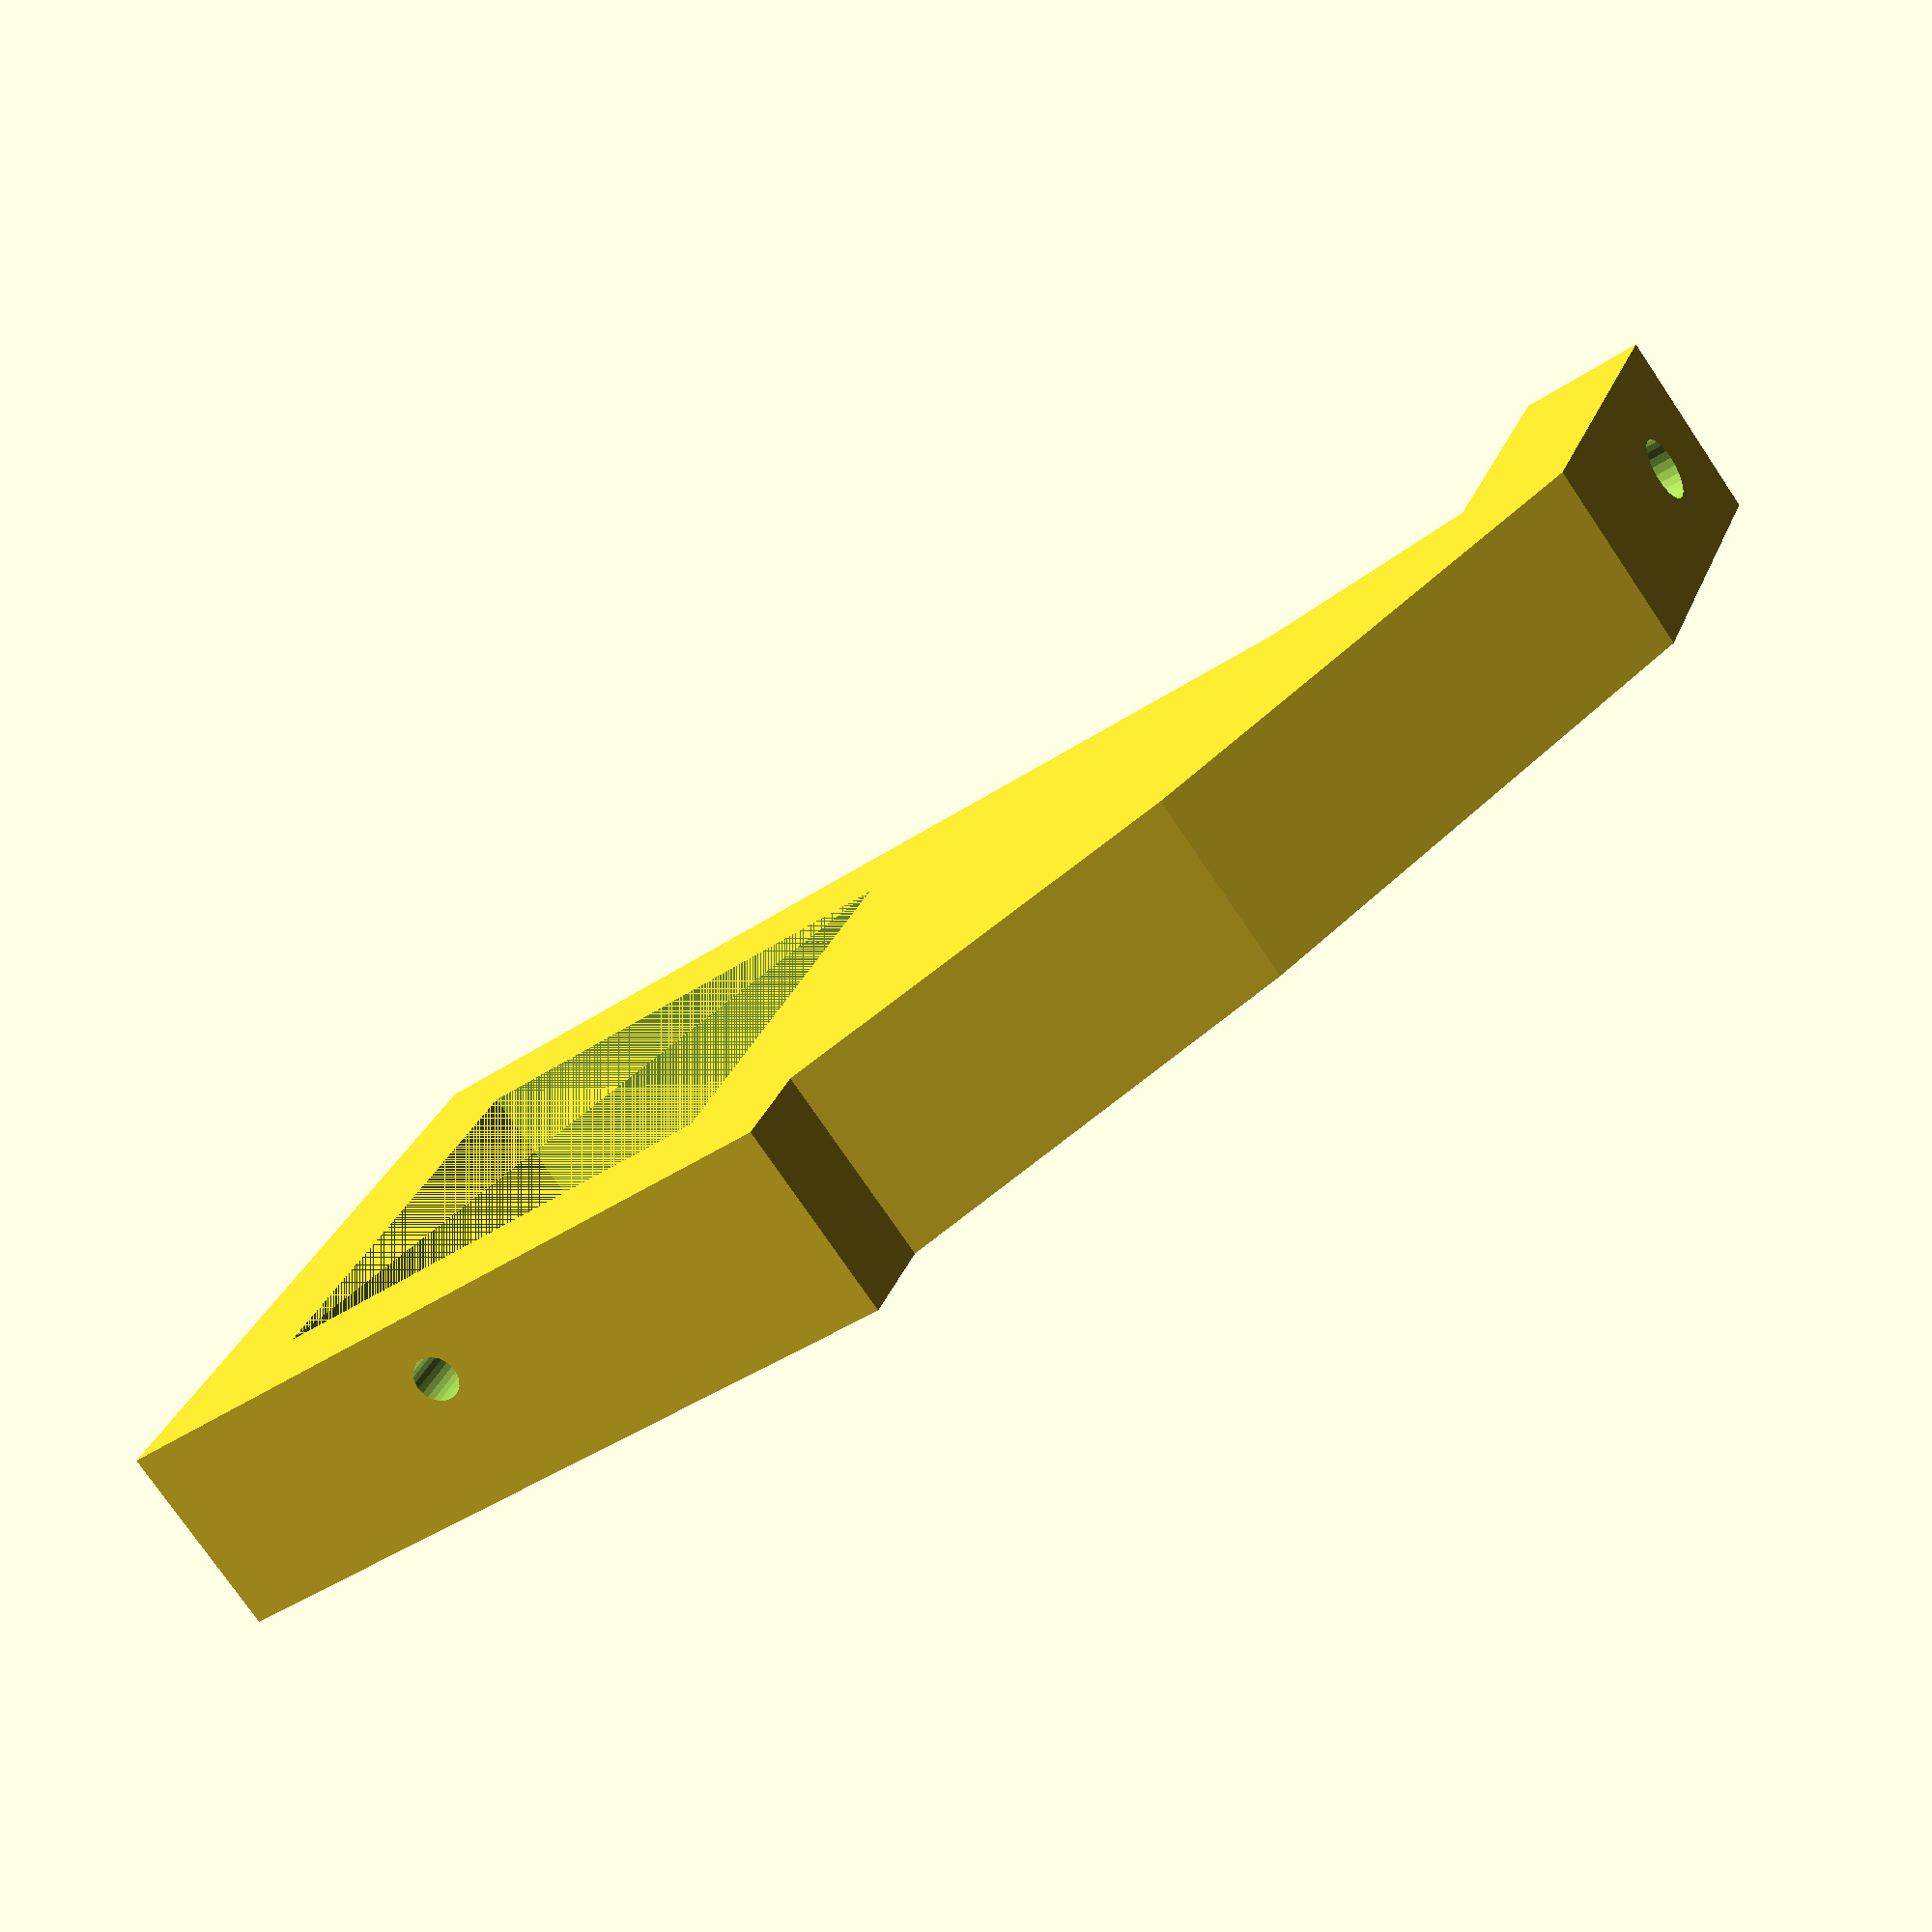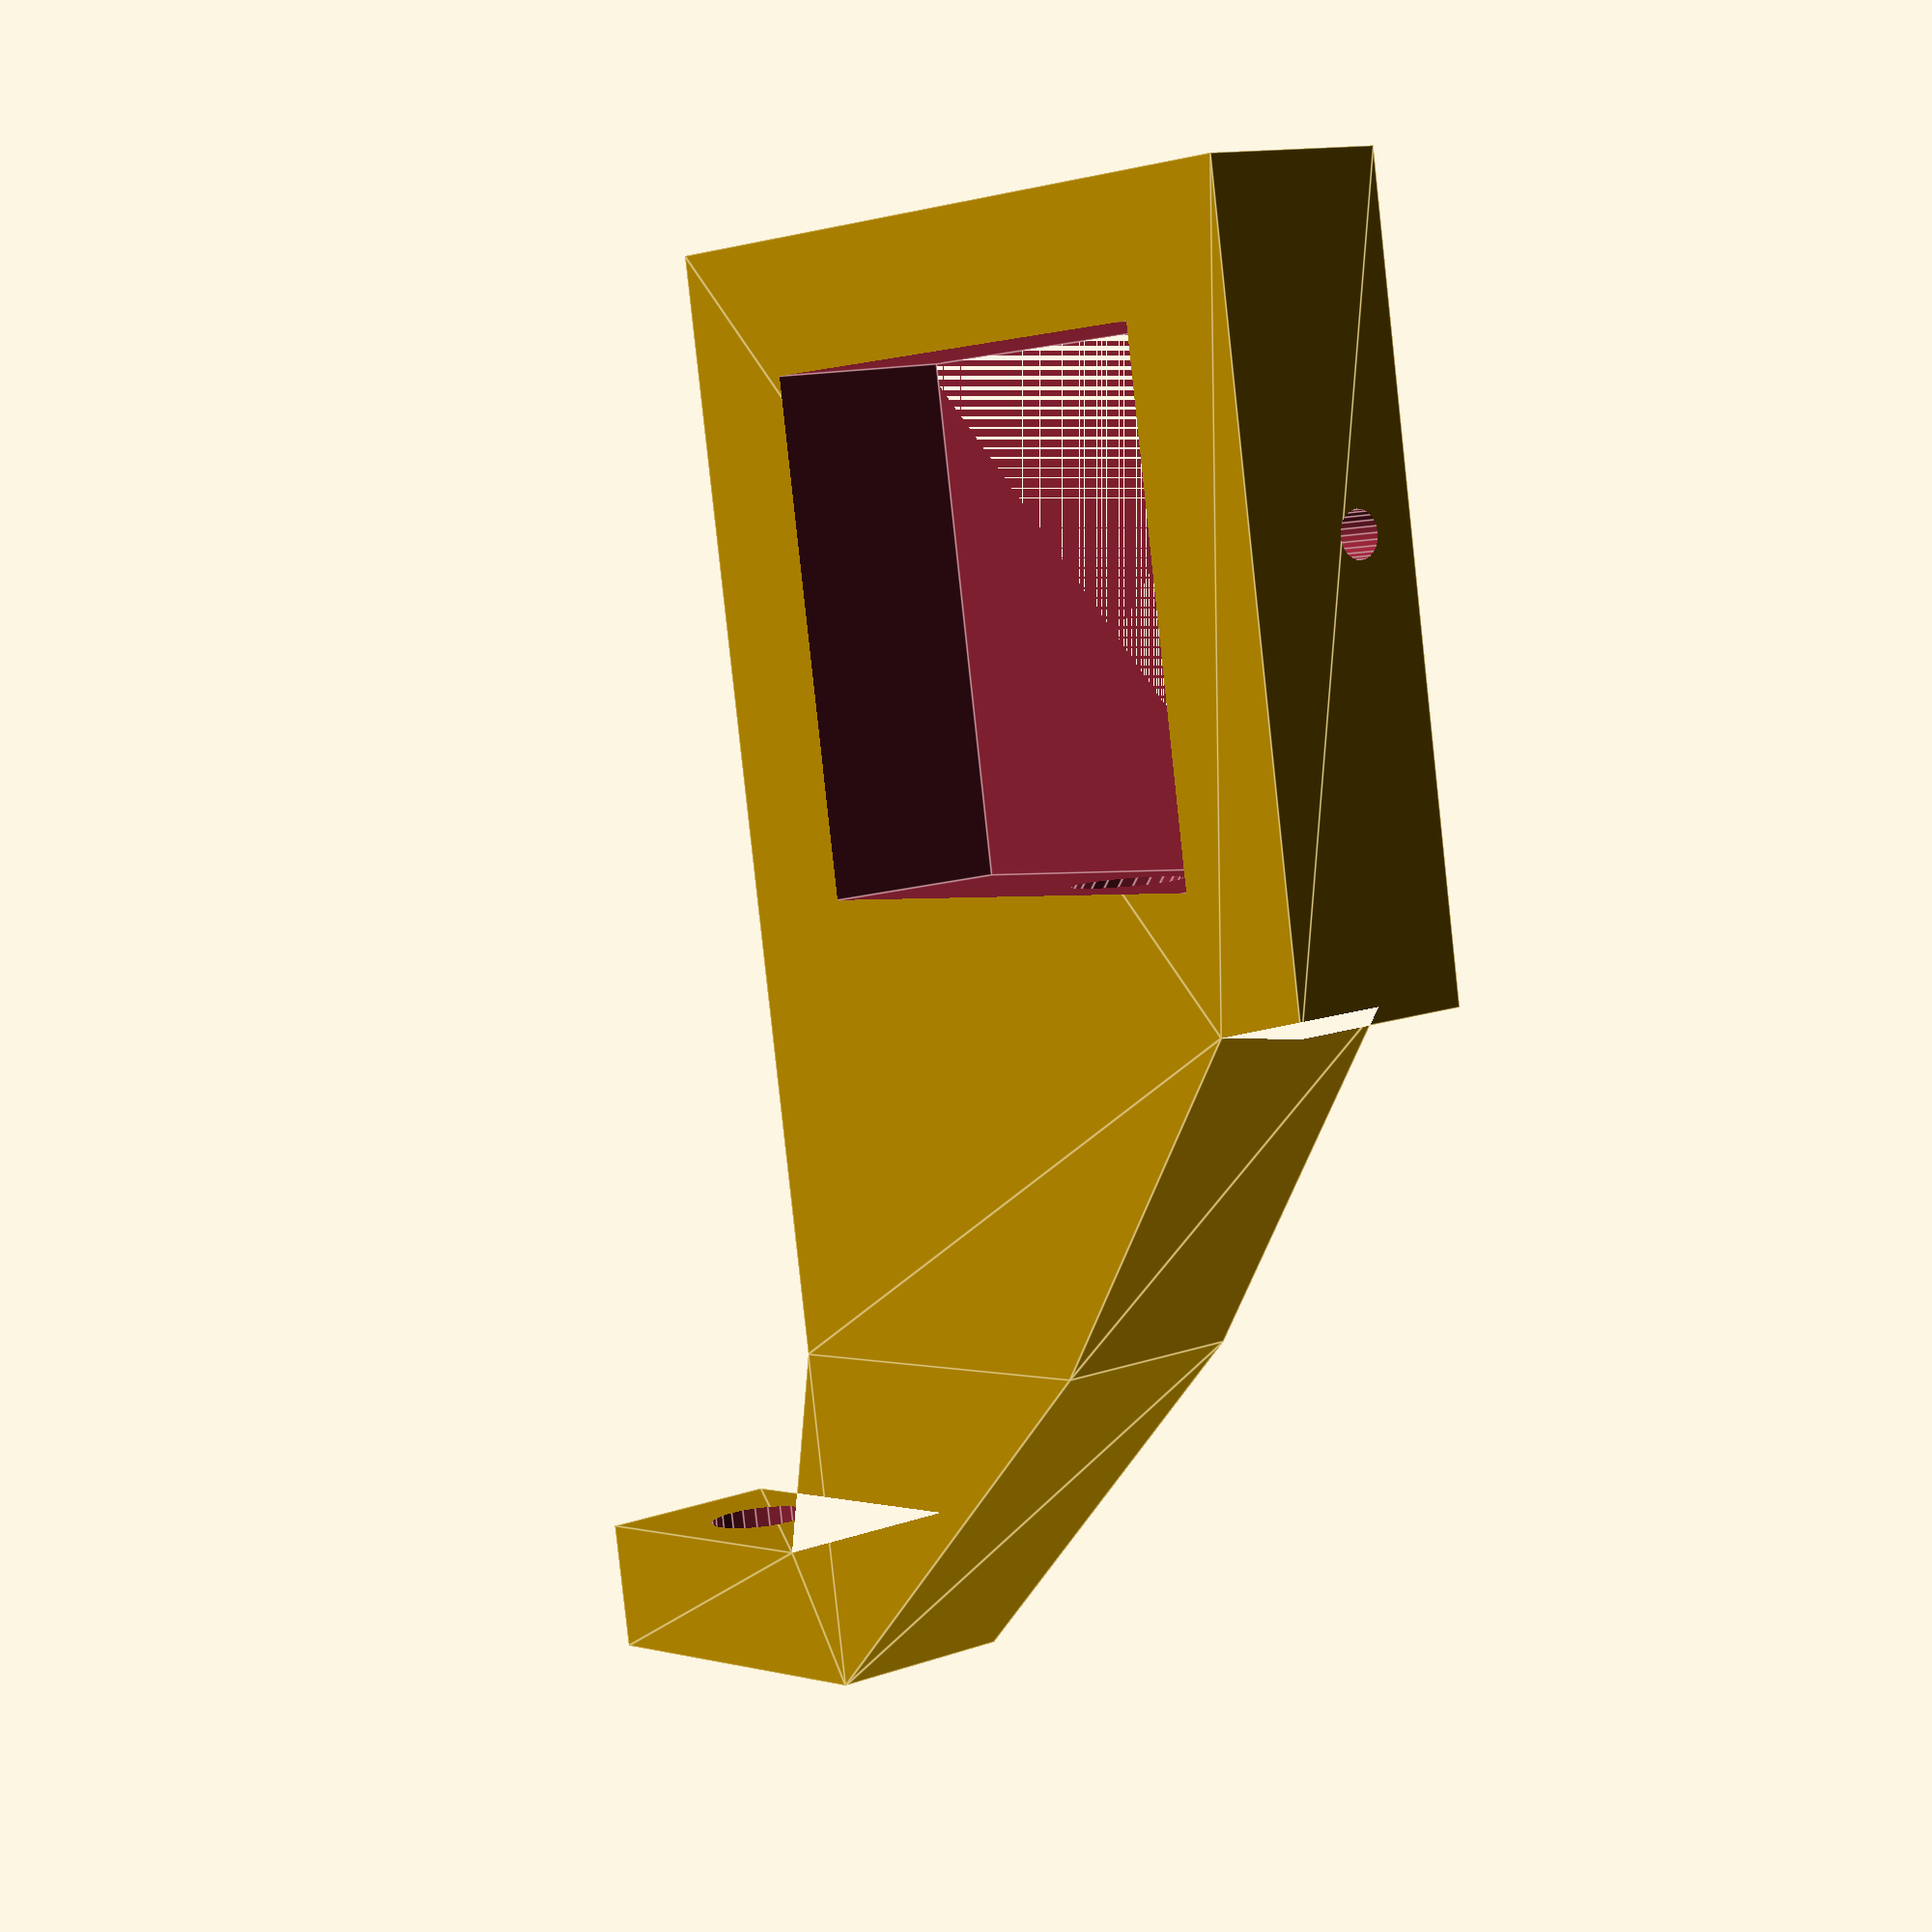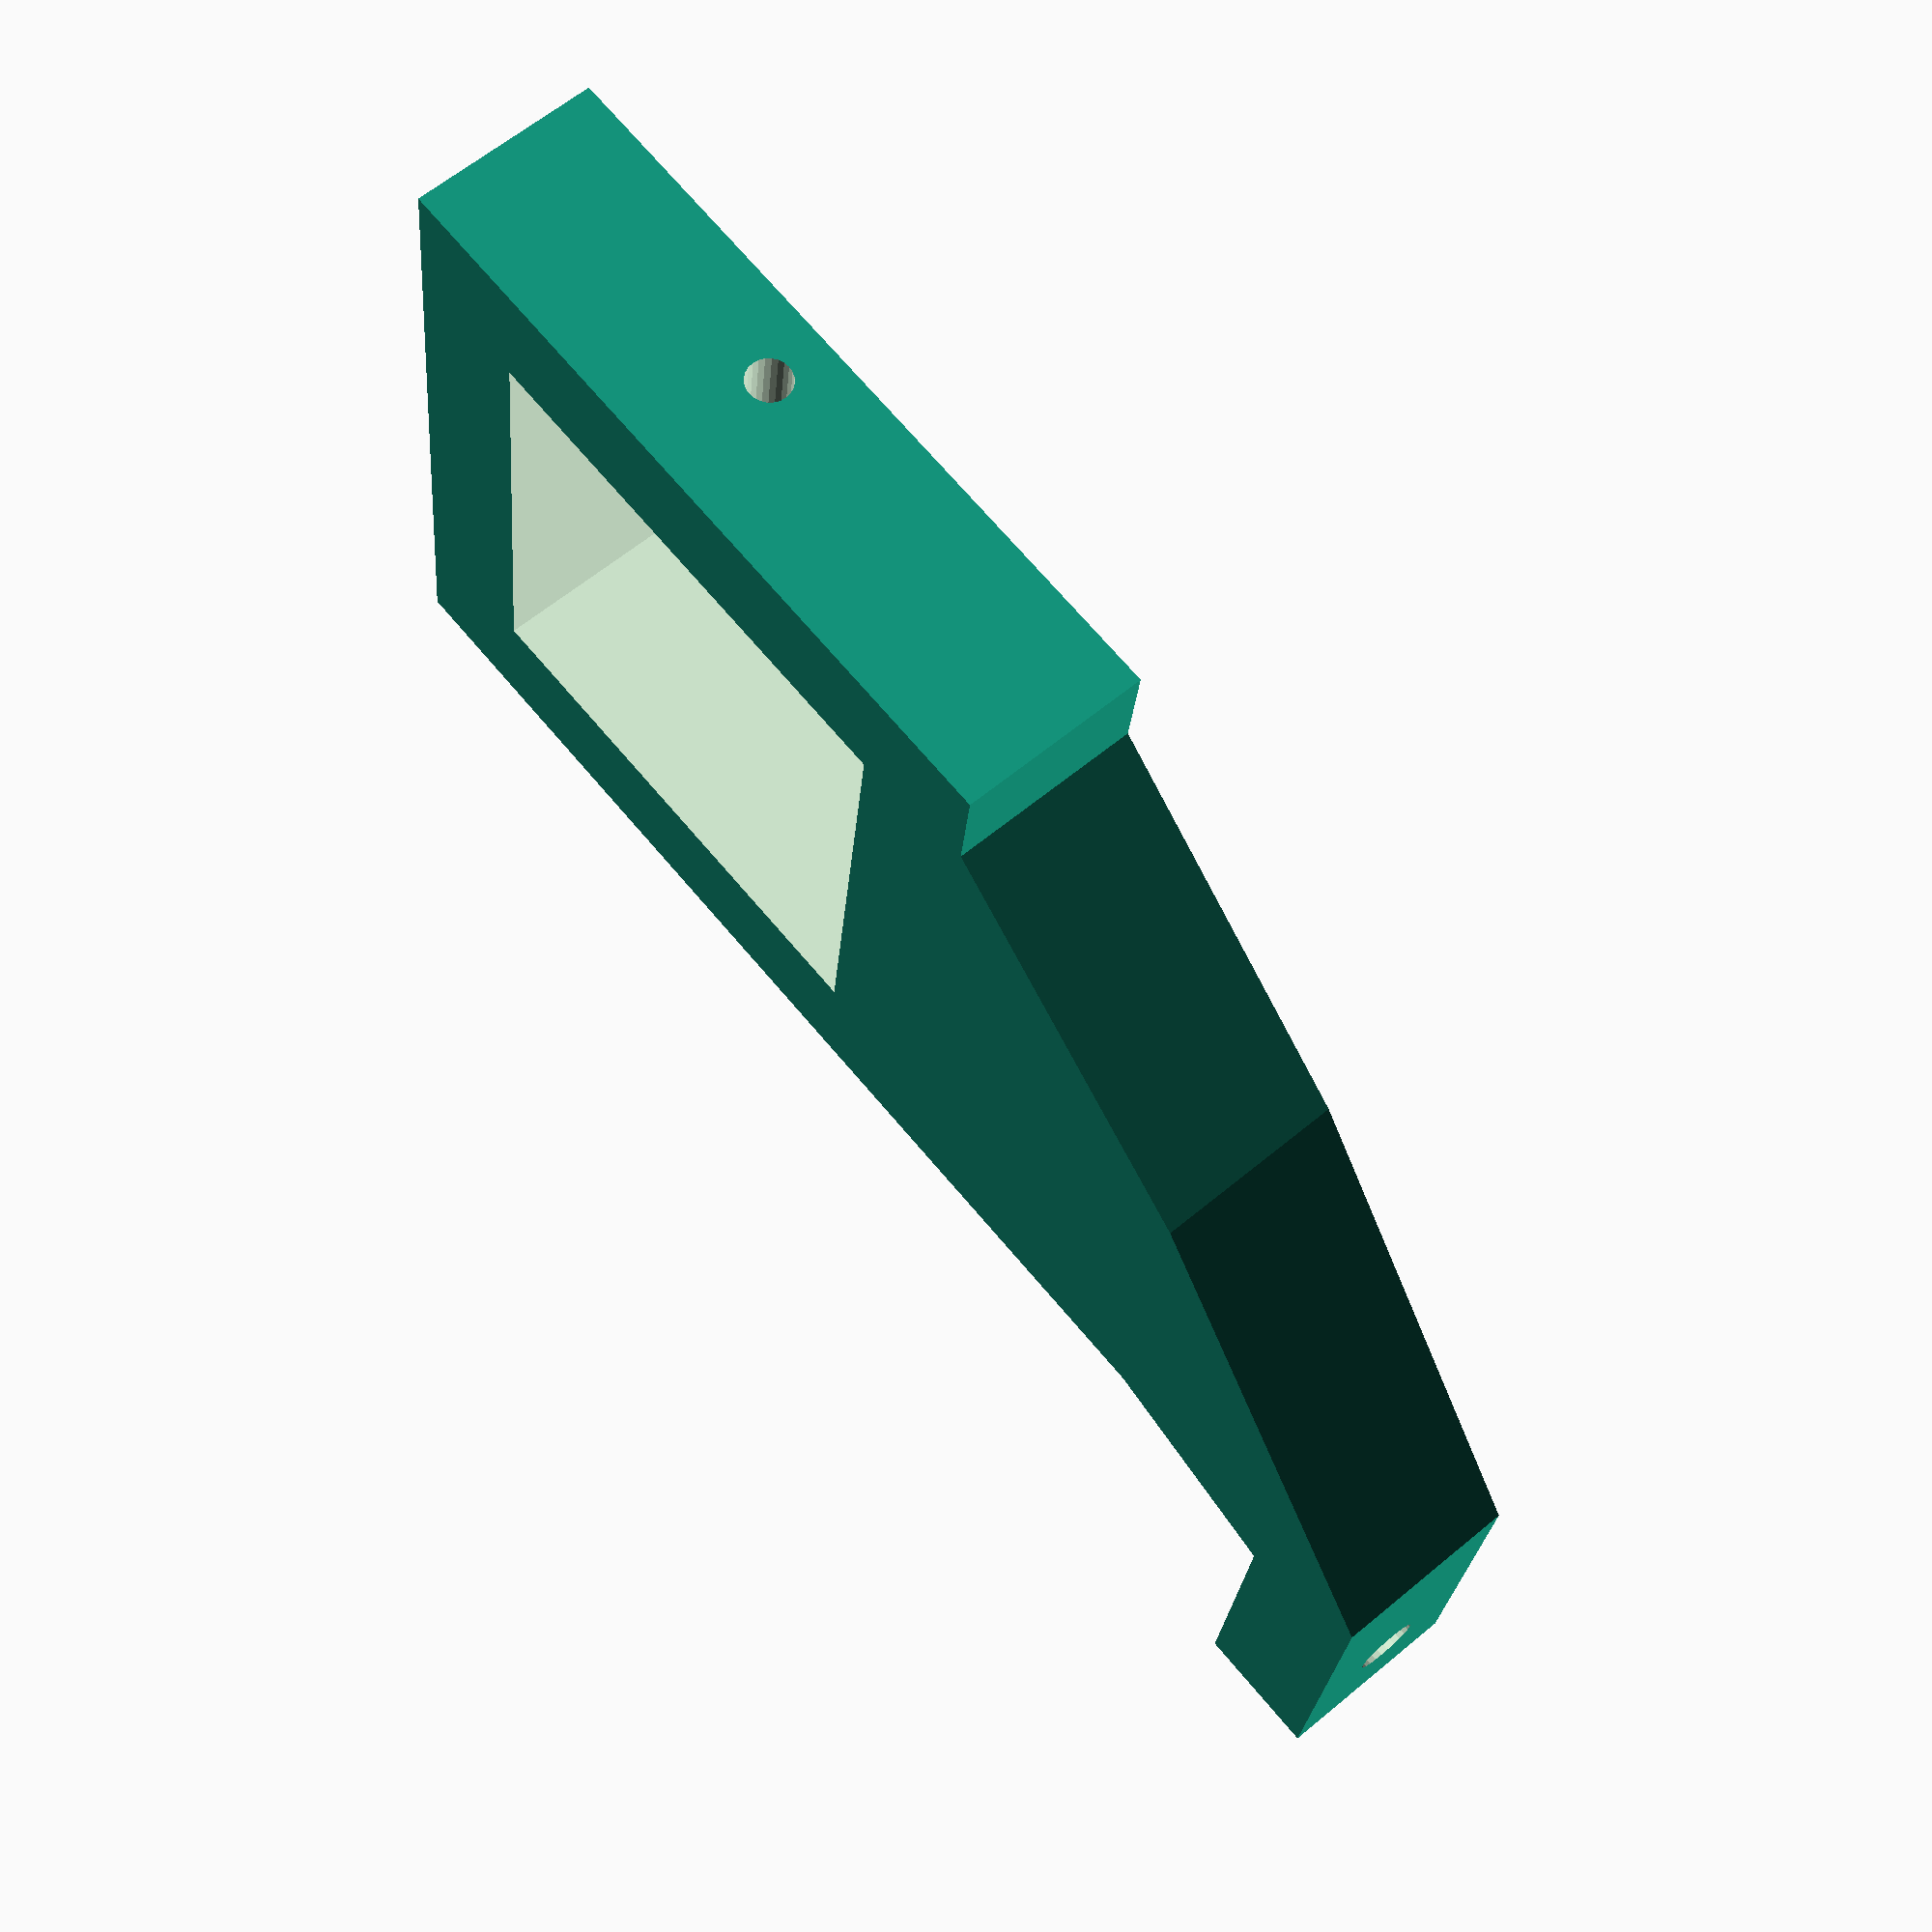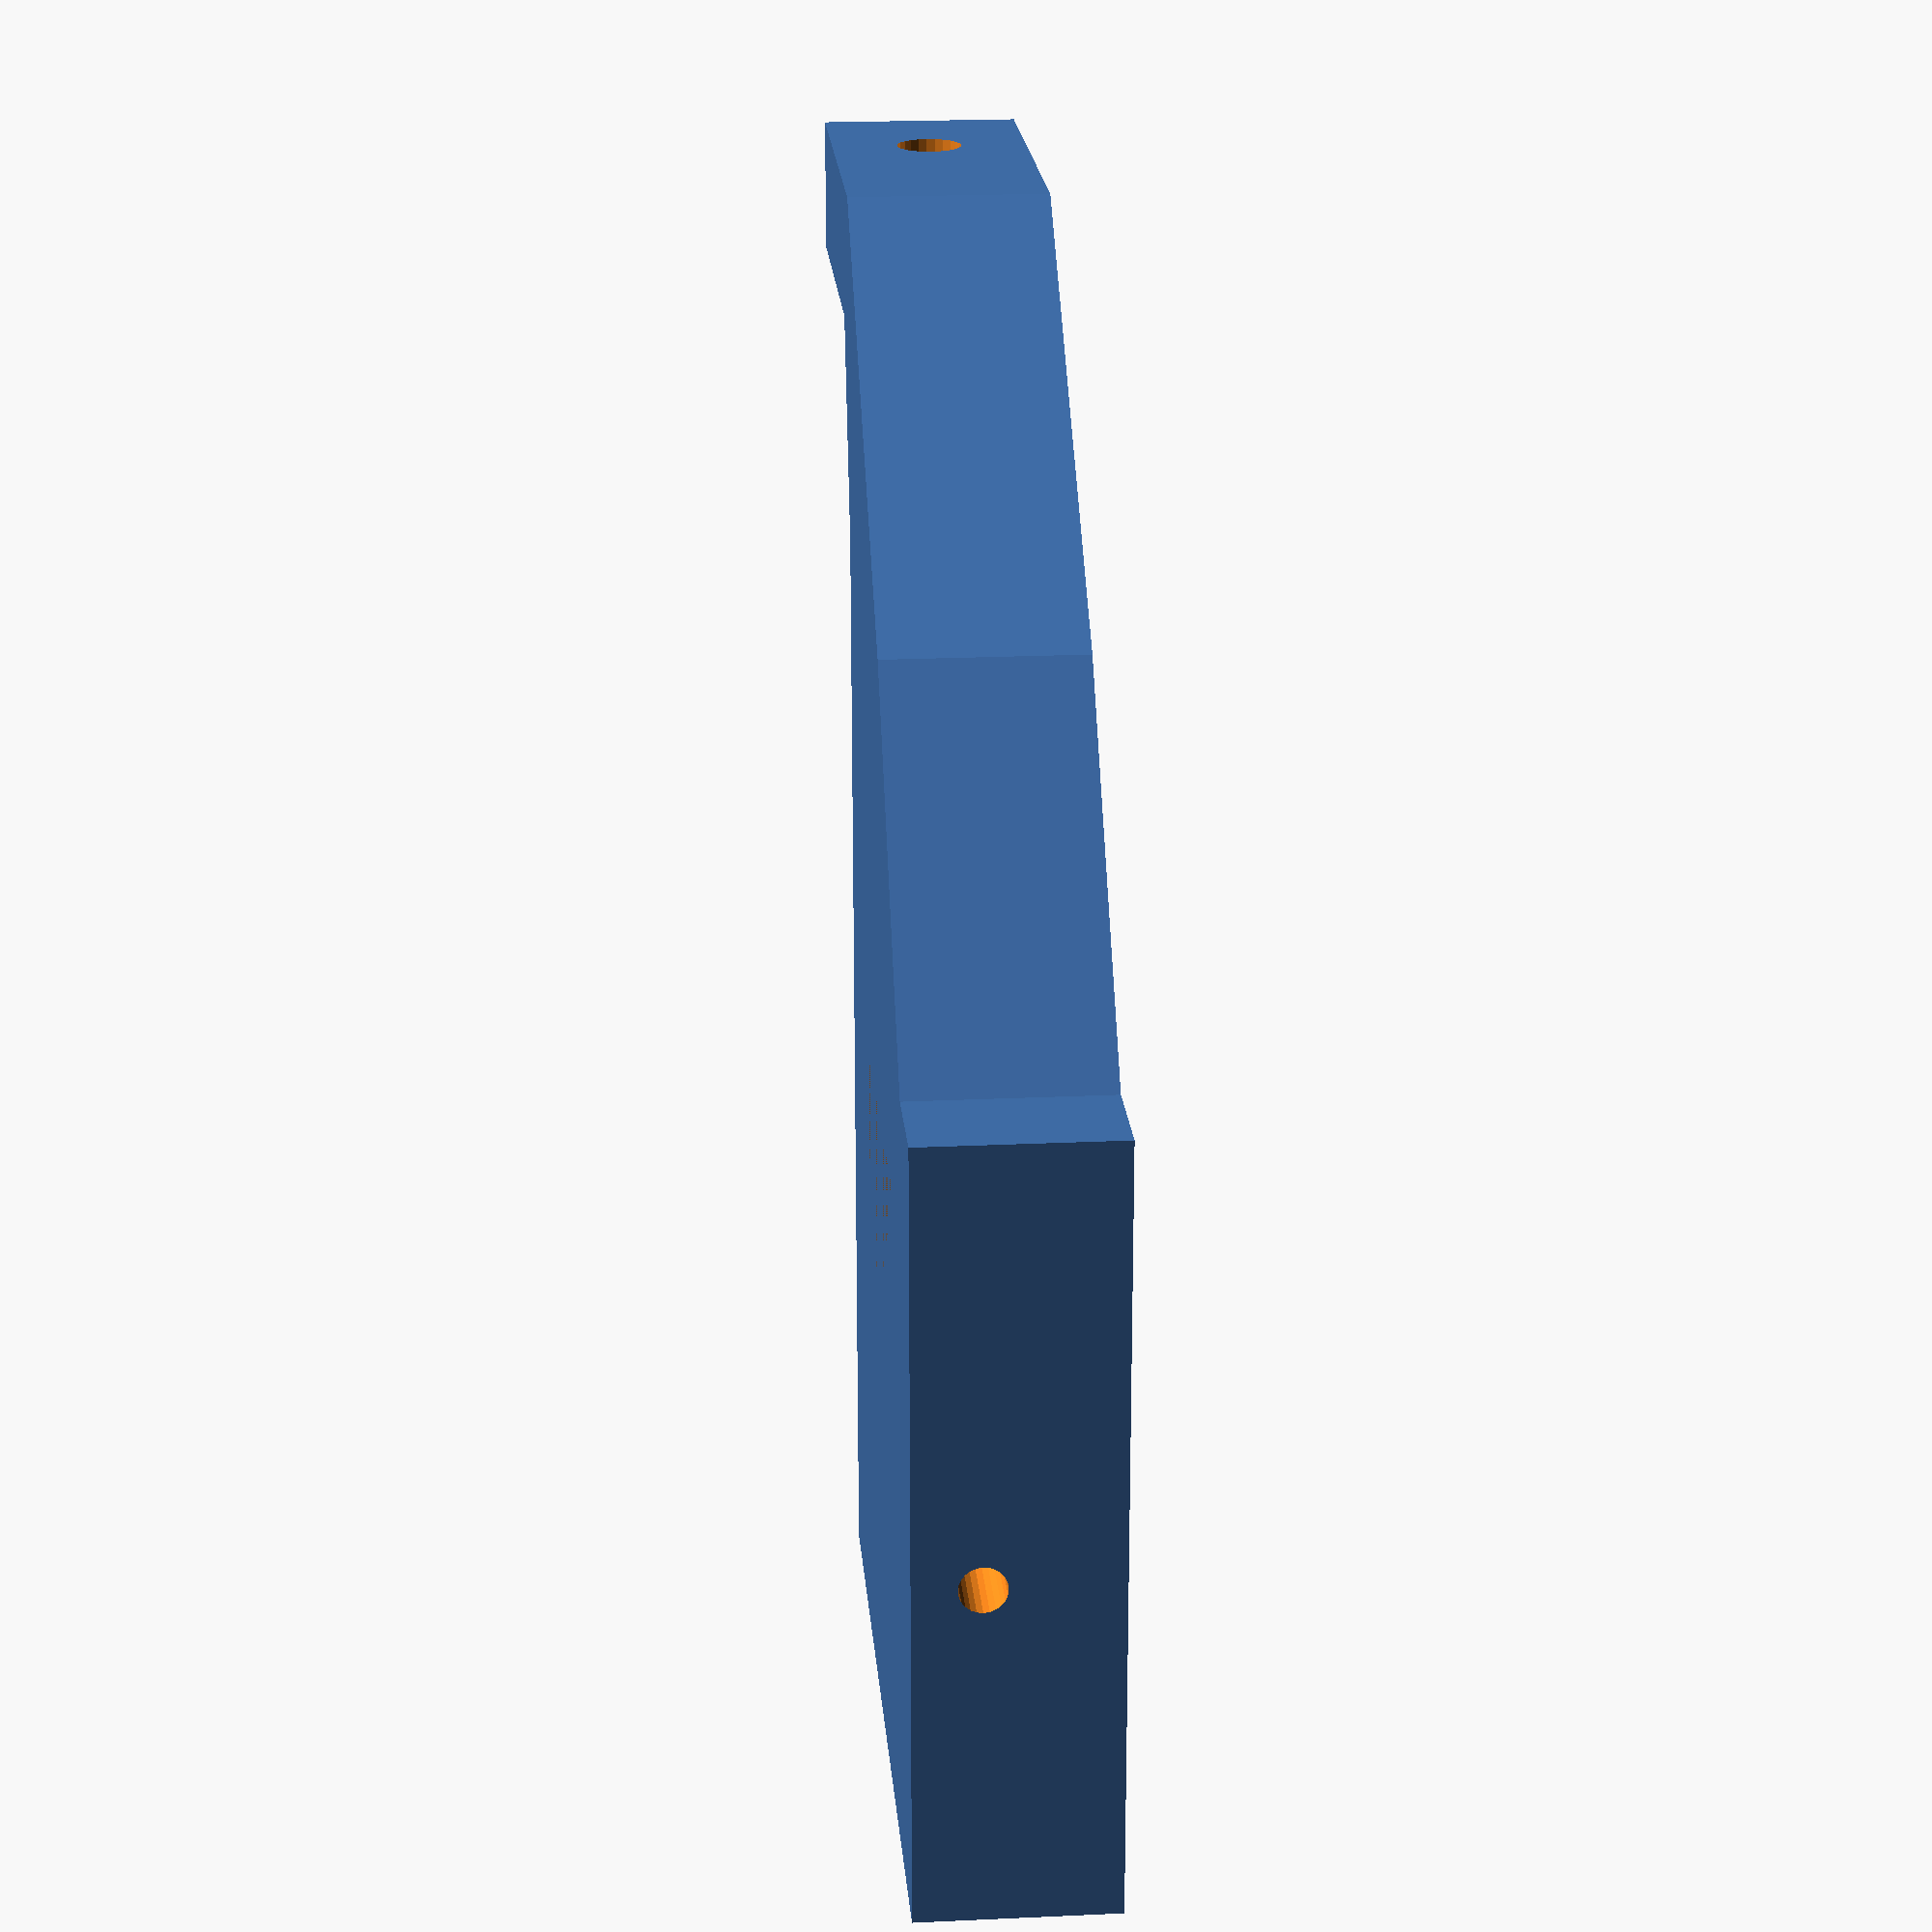
<openscad>
difference(){
linear_extrude(height=15)
polygon([[51,-20],[51,28],[56,44],[80,44],[80,54],[51,54],[20,28],[0,3],[-8,3],[-8,-56],[51,-56]]);
translate([5,-20,7.5])rotate([0,0,138])
rotate([90,0,0])cylinder(d=7,h=80,$fn=24);
translate([-40,-30,5])rotate([0,90,0])
cylinder(d=3.5,h=50,$fn=24);
translate([70,0,7.5])rotate([-90,0,0])
cylinder(d=5,h=200,$fn=24);
translate([70,0,7.5])rotate([-90,0,0])
cylinder(d=8,h=50,$fn=24);
translate([2,-46,0])cube([39,39,20]);
}

</openscad>
<views>
elev=255.8 azim=68.8 roll=325.9 proj=p view=wireframe
elev=347.6 azim=170.3 roll=50.2 proj=p view=edges
elev=119.0 azim=276.8 roll=130.5 proj=p view=wireframe
elev=339.3 azim=360.0 roll=265.2 proj=p view=solid
</views>
